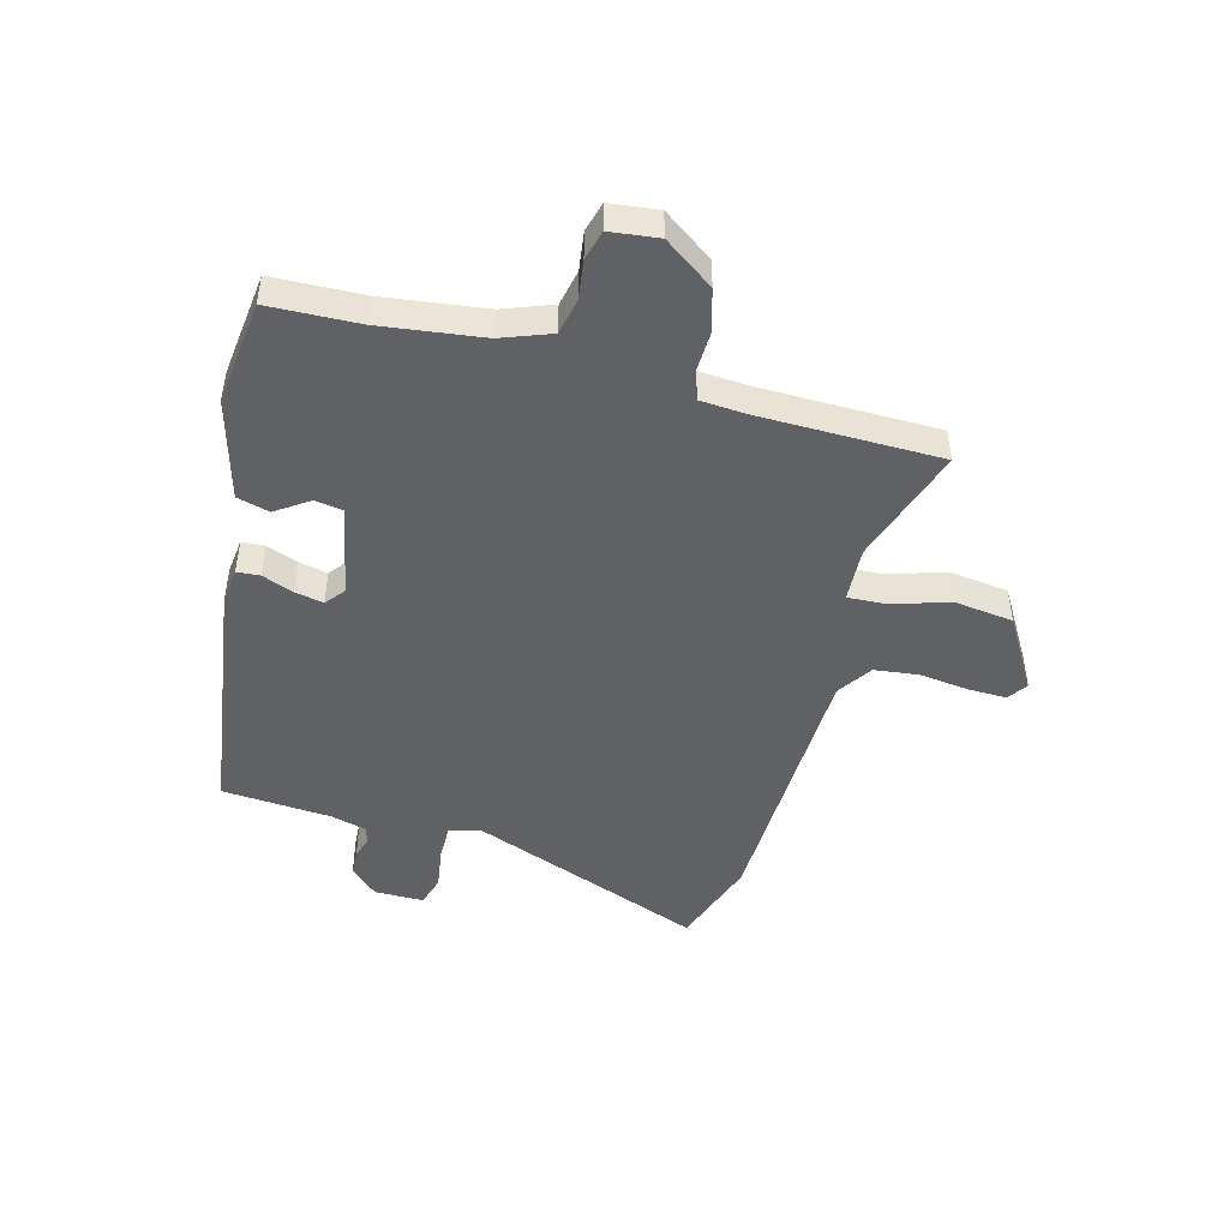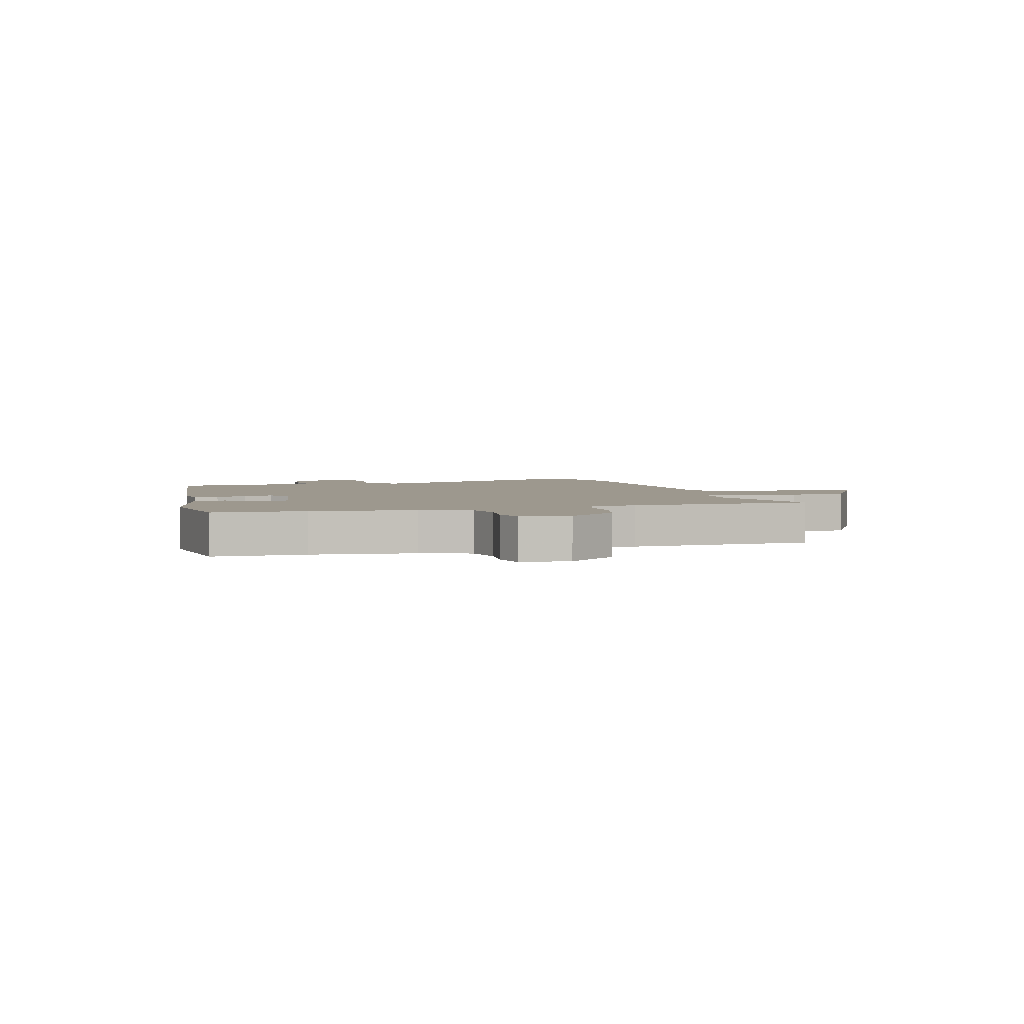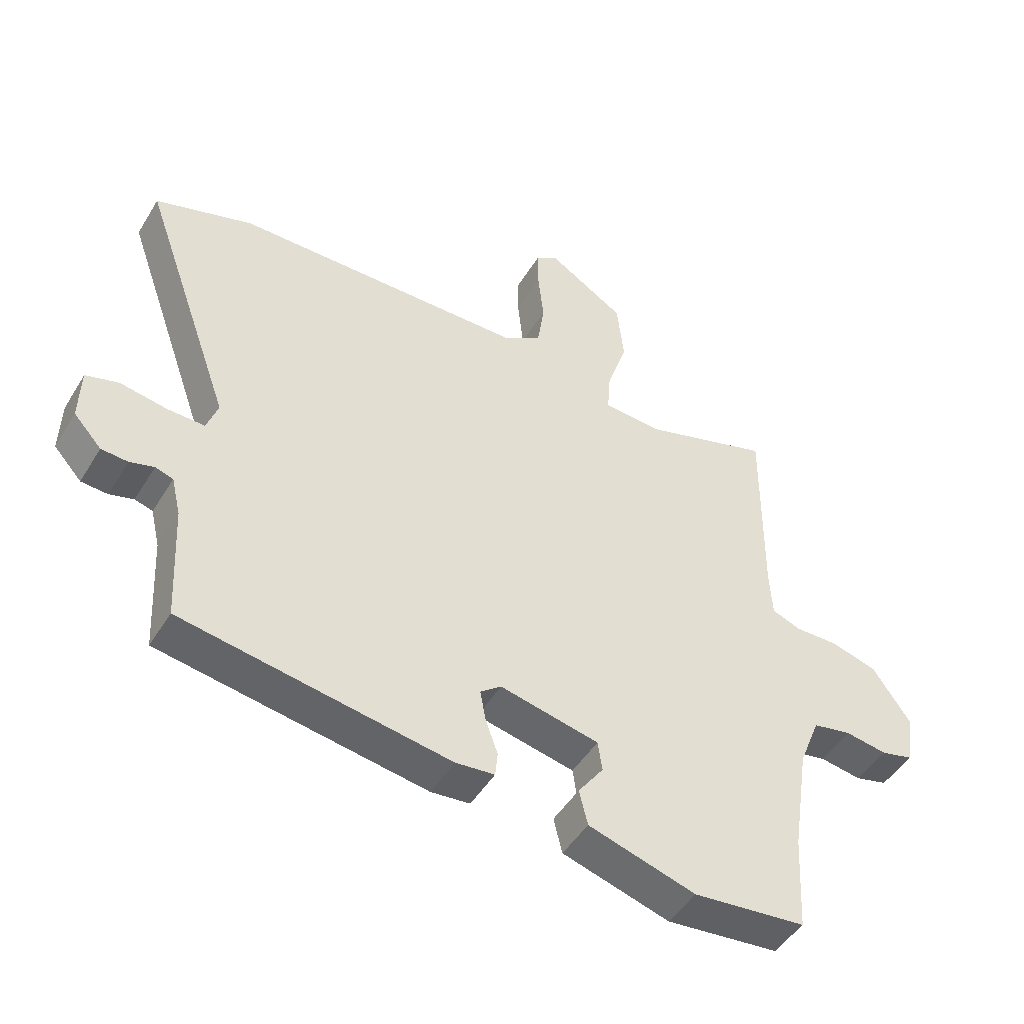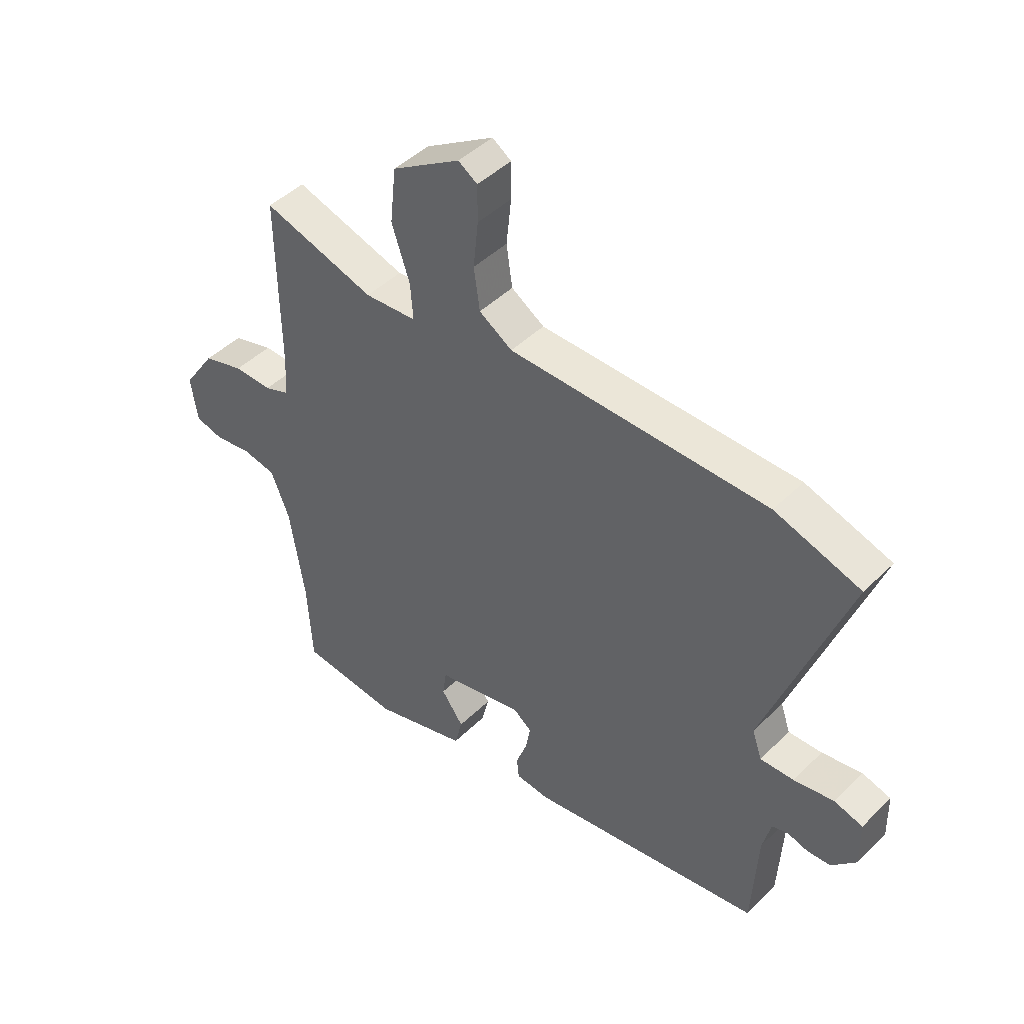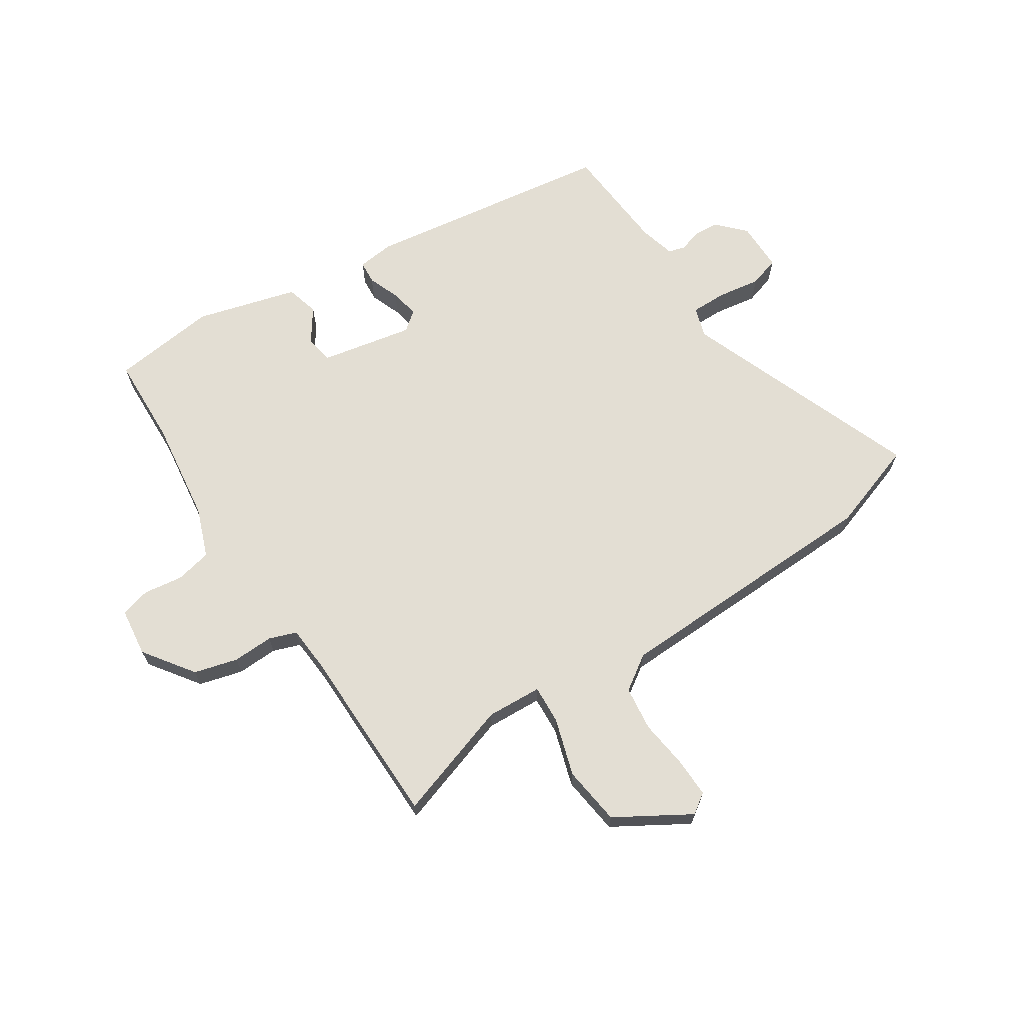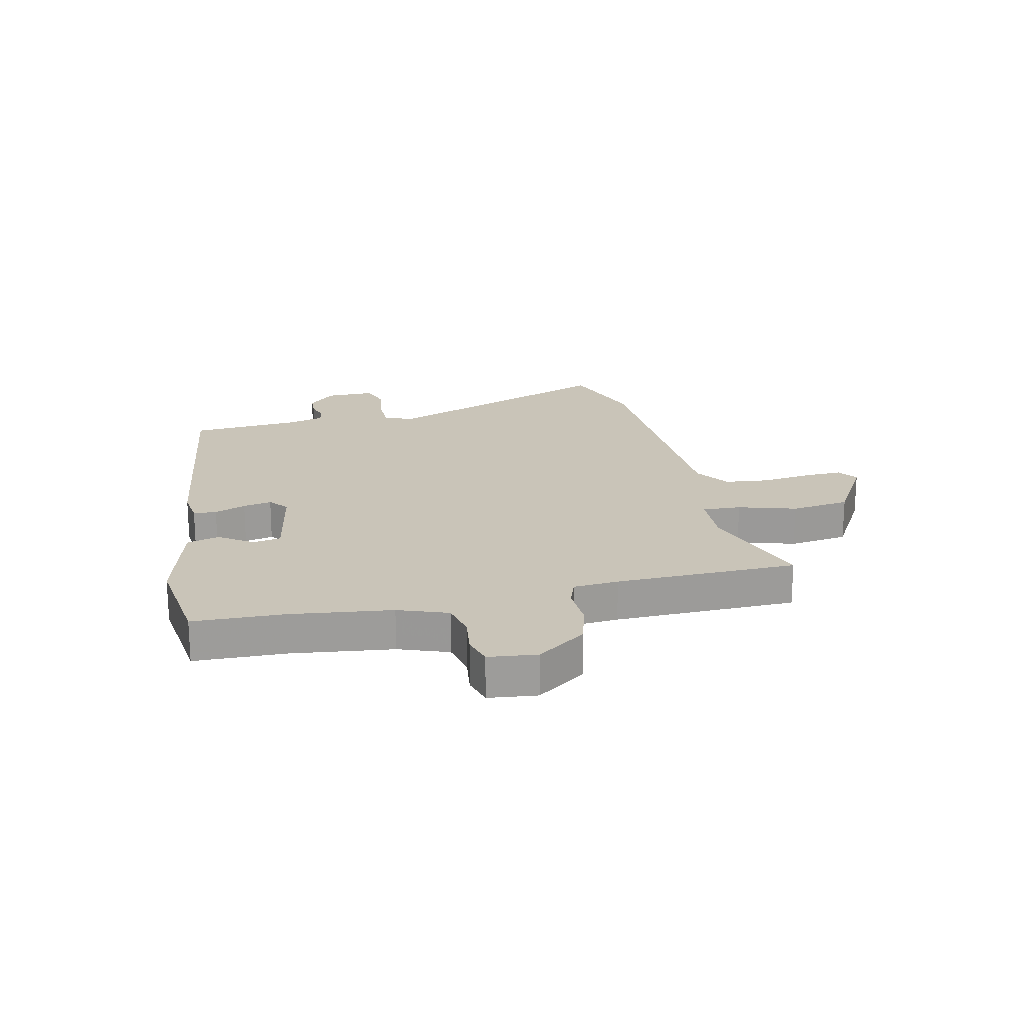
<metadata>
{"format":"obj","ext":"obj","renderer":"f3d","projection":"perspective","resolution":1024,"background":"white","views":[{"elev":-47.1,"azim":-106.3,"up":"+Y"},{"elev":3.2,"azim":-108.2,"up":"+Y"},{"elev":-47.6,"azim":150.0,"up":"+Z"},{"elev":45.7,"azim":41.9,"up":"+Z"},{"elev":67.3,"azim":-34.3,"up":"+Y"},{"elev":20.2,"azim":-104.3,"up":"+Y"}]}
</metadata>
<code>
v -0.499 0.07 -0.523
v -0.508 0.07 -0.366
v -0.535 0.07 -0.19
v -0.569 0.07 -0.105
v -0.632 0.07 -0.093
v -0.7 0.07 -0.104
v -0.752 0.07 -0.091
v -0.764 0.07 -0.007
v -0.704 0.07 0.081
v -0.629 0.07 0.103
v -0.558 0.07 0.102
v -0.511 0.07 0.12
v -0.507 0.07 0.199
v -0.51 0.07 0.515
v -0.303 0.07 0.452
v -0.207 0.07 0.459
v -0.212 0.07 0.526
v -0.245 0.07 0.625
v -0.234 0.07 0.728
v -0.108 0.07 0.807
v -0.073 0.07 0.784
v -0.073 0.07 0.717
v -0.082 0.07 0.631
v -0.071 0.07 0.554
v -0.01 0.07 0.515
v 0.466 0.07 0.511
v 0.624 0.07 0.461
v 0.475 0.07 0.045
v 0.493 0.07 -0.007
v 0.555 0.07 -0.005
v 0.629 0.07 0.008
v 0.682 0.07 -0.007
v 0.684 0.07 -0.093
v 0.639 0.07 -0.142
v 0.596 0.07 -0.145
v 0.557 0.07 -0.134
v 0.528 0.07 -0.143
v 0.513 0.07 -0.206
v 0.503 0.07 -0.397
v 0.07 0.07 -0.468
v 0.007 0.07 -0.462
v 0.003 0.07 -0.422
v 0.023 0.07 -0.367
v 0.032 0.07 -0.317
v -0.002 0.07 -0.291
v -0.162 0.07 -0.326
v -0.169 0.07 -0.375
v -0.128 0.07 -0.432
v -0.142 0.07 -0.489
v -0.316 0.07 -0.541
v -0.499 0 -0.523
v -0.508 0 -0.366
v -0.535 0 -0.19
v -0.569 0 -0.105
v -0.632 0 -0.093
v -0.7 0 -0.104
v -0.752 0 -0.091
v -0.764 0 -0.007
v -0.704 0 0.081
v -0.629 0 0.103
v -0.558 0 0.102
v -0.511 0 0.12
v -0.507 0 0.199
v -0.51 0 0.515
v -0.303 0 0.452
v -0.207 0 0.459
v -0.212 0 0.526
v -0.245 0 0.625
v -0.234 0 0.728
v -0.108 0 0.807
v -0.073 0 0.784
v -0.073 0 0.717
v -0.082 0 0.631
v -0.071 0 0.554
v -0.01 0 0.515
v 0.466 0 0.511
v 0.624 0 0.461
v 0.475 0 0.045
v 0.493 0 -0.007
v 0.555 0 -0.005
v 0.629 0 0.008
v 0.682 0 -0.007
v 0.684 0 -0.093
v 0.639 0 -0.142
v 0.596 0 -0.145
v 0.557 0 -0.134
v 0.528 0 -0.143
v 0.513 0 -0.206
v 0.503 0 -0.397
v 0.07 0 -0.468
v 0.007 0 -0.462
v 0.003 0 -0.422
v 0.023 0 -0.367
v 0.032 0 -0.317
v -0.002 0 -0.291
v -0.162 0 -0.326
v -0.169 0 -0.375
v -0.128 0 -0.432
v -0.142 0 -0.489
v -0.316 0 -0.541
f 47 48 49 50
f 46 47 50 1
f 40 41 42 43
f 38 39 40 43
f 37 38 43 44
f 33 34 35 36
f 33 36 37
f 30 31 32 33
f 29 30 33 37
f 28 29 37 44
f 25 26 27 28
f 24 25 28 44
f 20 21 22 23
f 17 18 19 20
f 16 17 20 23
f 13 14 15
f 12 13 15 16
f 8 9 10 11
f 8 11 12
f 5 6 7 8
f 4 5 8 12
f 3 4 12 16
f 46 1 2
f 45 46 2 3
f 24 44 45
f 23 24 45
f 3 16 23 45
f 100 99 98 97
f 51 100 97 96
f 93 92 91 90
f 93 90 89 88
f 94 93 88 87
f 86 85 84 83
f 87 86 83
f 83 82 81 80
f 87 83 80 79
f 94 87 79 78
f 78 77 76 75
f 94 78 75 74
f 73 72 71 70
f 70 69 68 67
f 73 70 67 66
f 65 64 63
f 66 65 63 62
f 61 60 59 58
f 62 61 58
f 58 57 56 55
f 62 58 55 54
f 66 62 54 53
f 52 51 96
f 53 52 96 95
f 95 94 74
f 95 74 73
f 95 73 66 53
f 1 51 52 2
f 2 52 53 3
f 3 53 54 4
f 4 54 55 5
f 5 55 56 6
f 6 56 57 7
f 7 57 58 8
f 8 58 59 9
f 9 59 60 10
f 10 60 61 11
f 11 61 62 12
f 12 62 63 13
f 13 63 64 14
f 14 64 65 15
f 15 65 66 16
f 16 66 67 17
f 17 67 68 18
f 18 68 69 19
f 19 69 70 20
f 20 70 71 21
f 21 71 72 22
f 22 72 73 23
f 23 73 74 24
f 24 74 75 25
f 25 75 76 26
f 26 76 77 27
f 27 77 78 28
f 28 78 79 29
f 29 79 80 30
f 30 80 81 31
f 31 81 82 32
f 32 82 83 33
f 33 83 84 34
f 34 84 85 35
f 35 85 86 36
f 36 86 87 37
f 37 87 88 38
f 38 88 89 39
f 39 89 90 40
f 40 90 91 41
f 41 91 92 42
f 42 92 93 43
f 43 93 94 44
f 44 94 95 45
f 45 95 96 46
f 46 96 97 47
f 47 97 98 48
f 48 98 99 49
f 49 99 100 50
f 50 100 51 1

</code>
